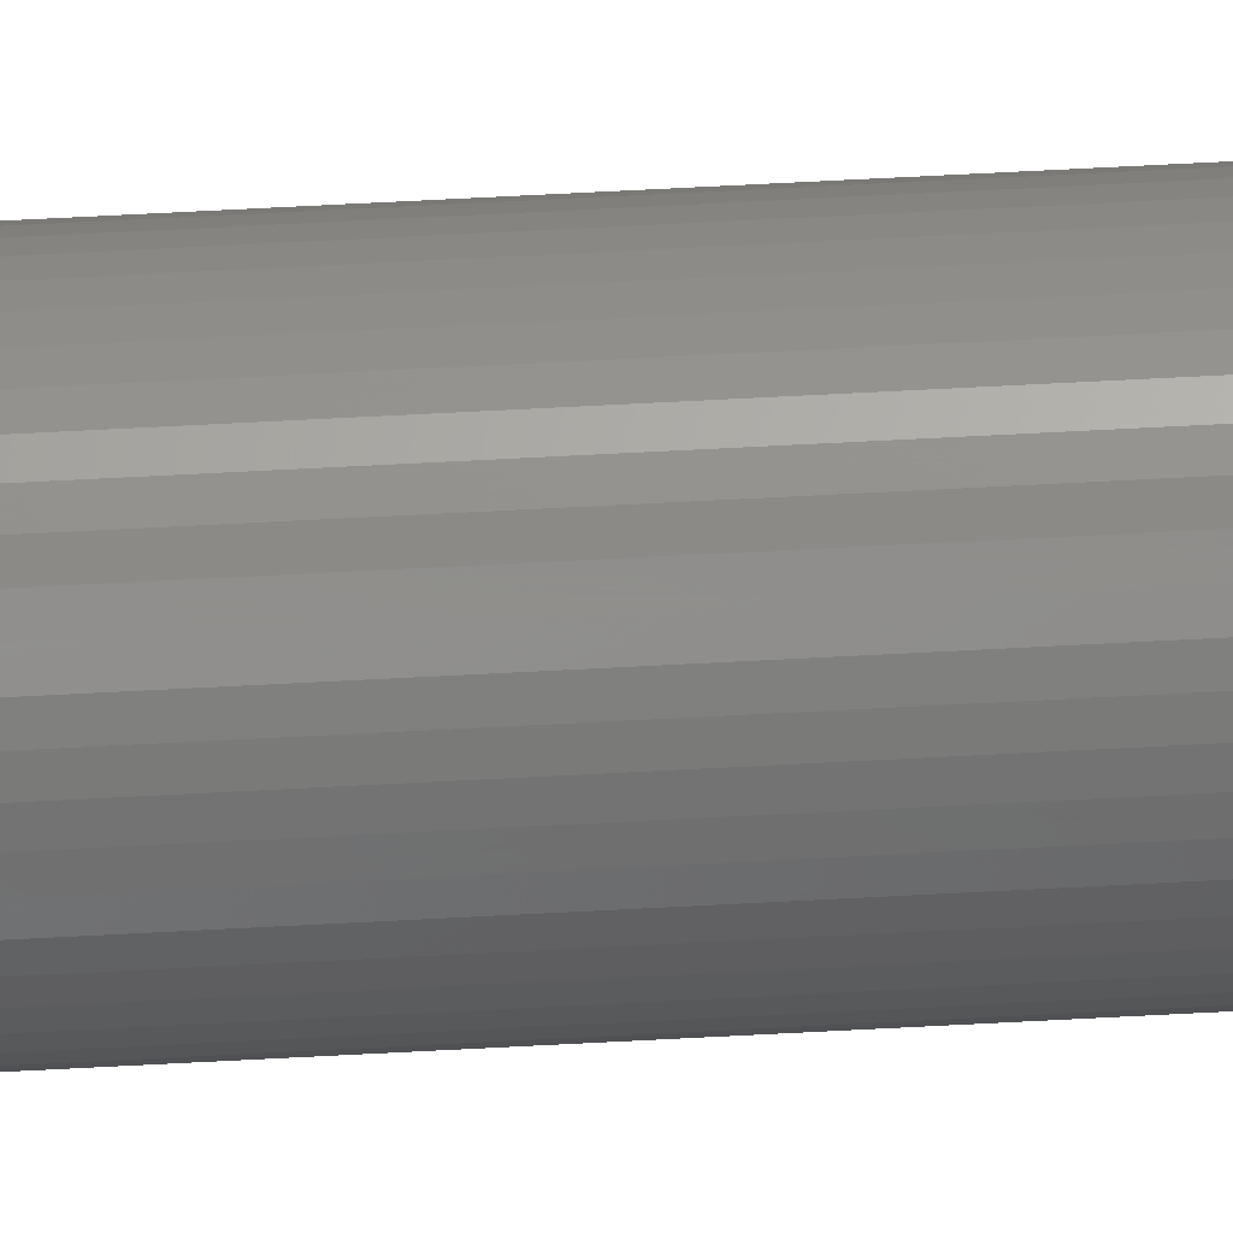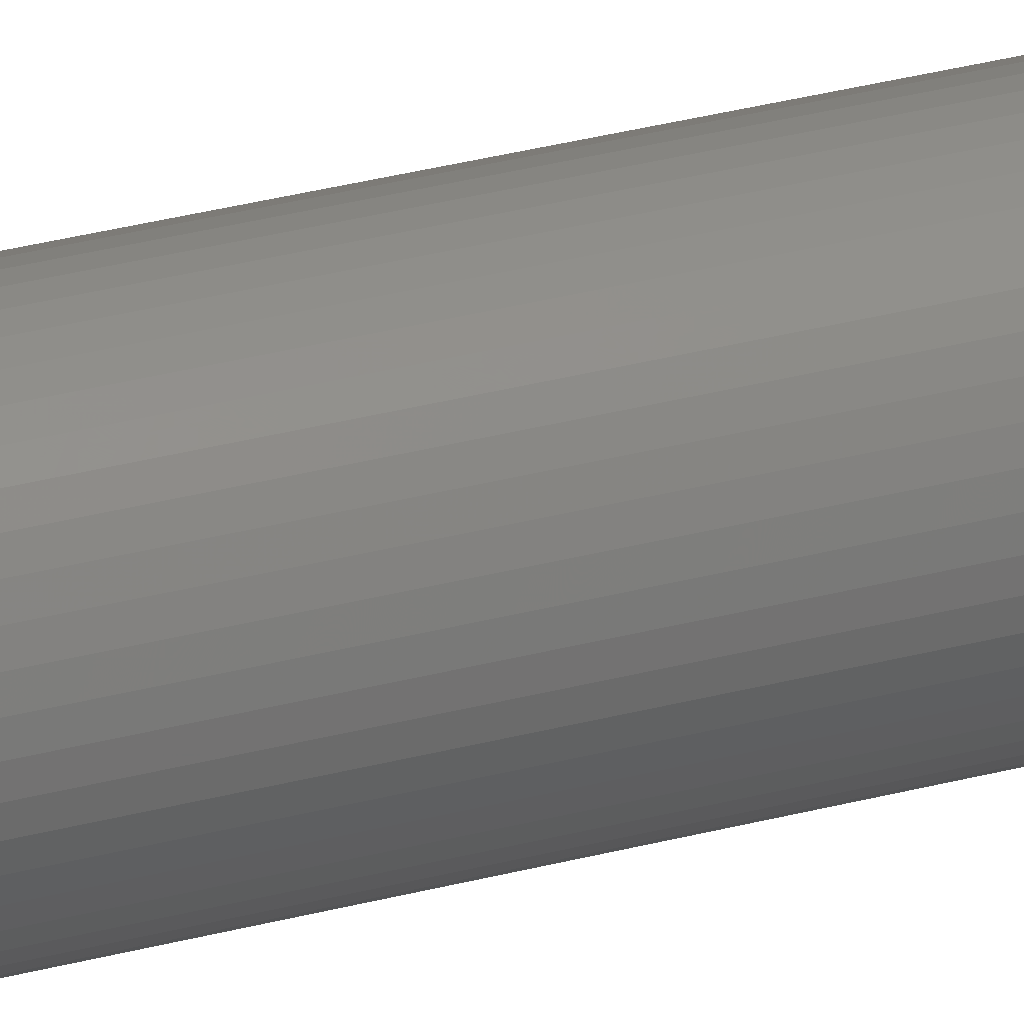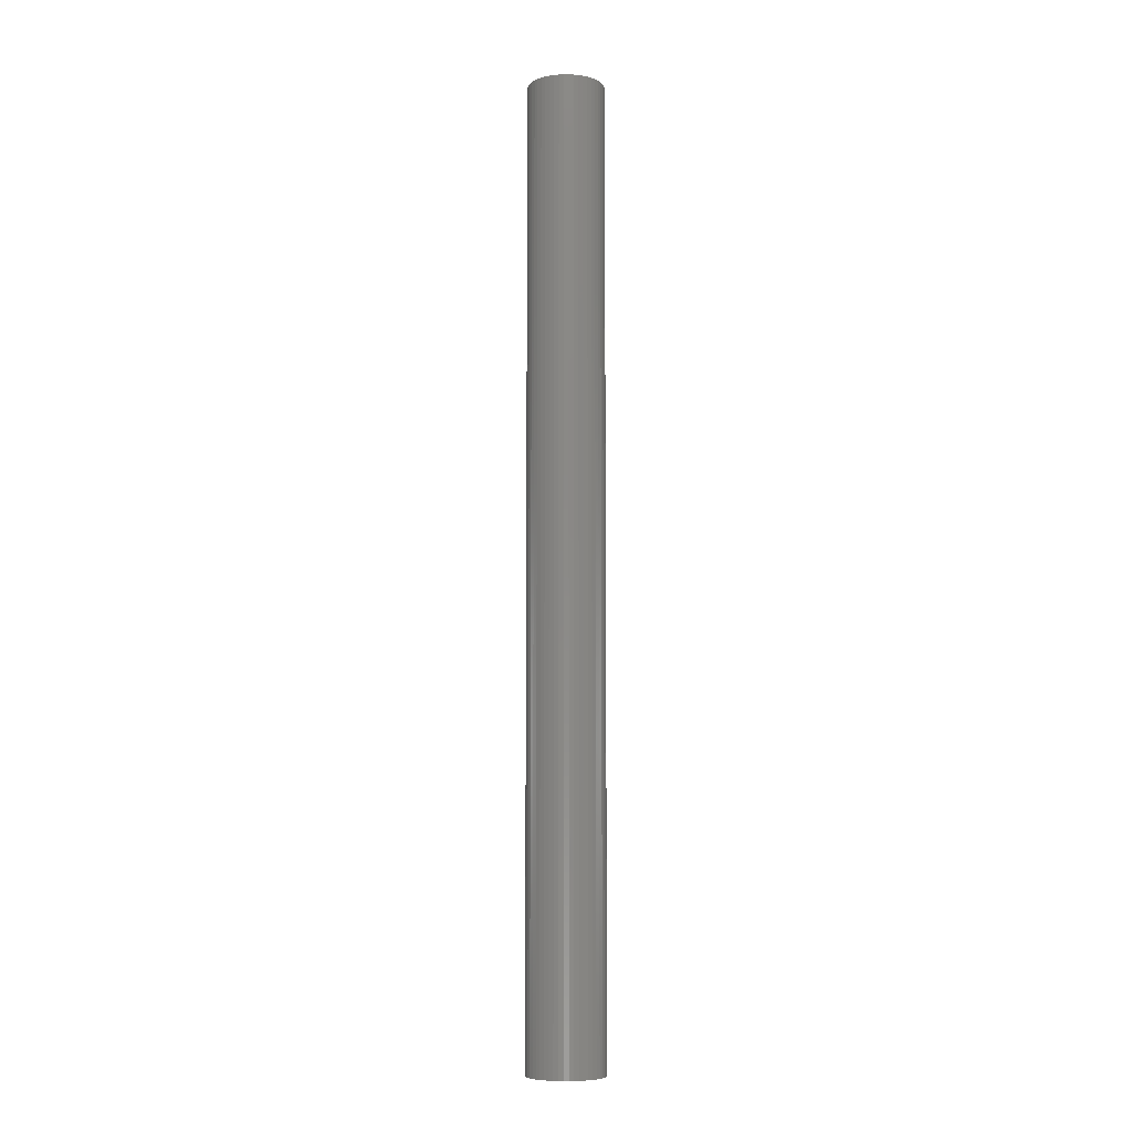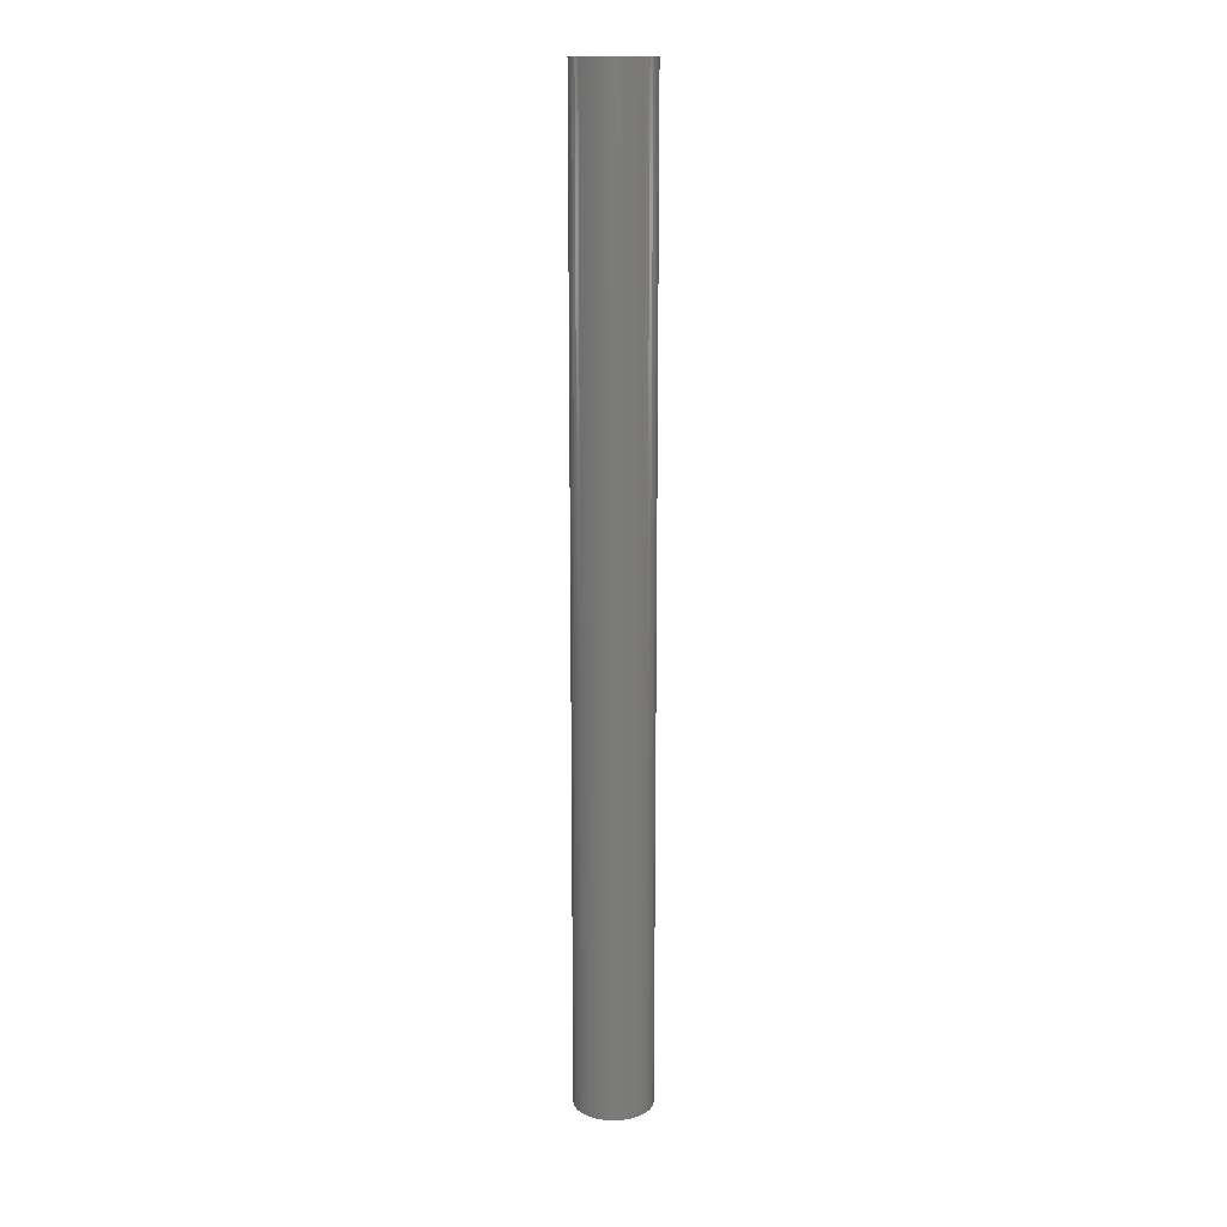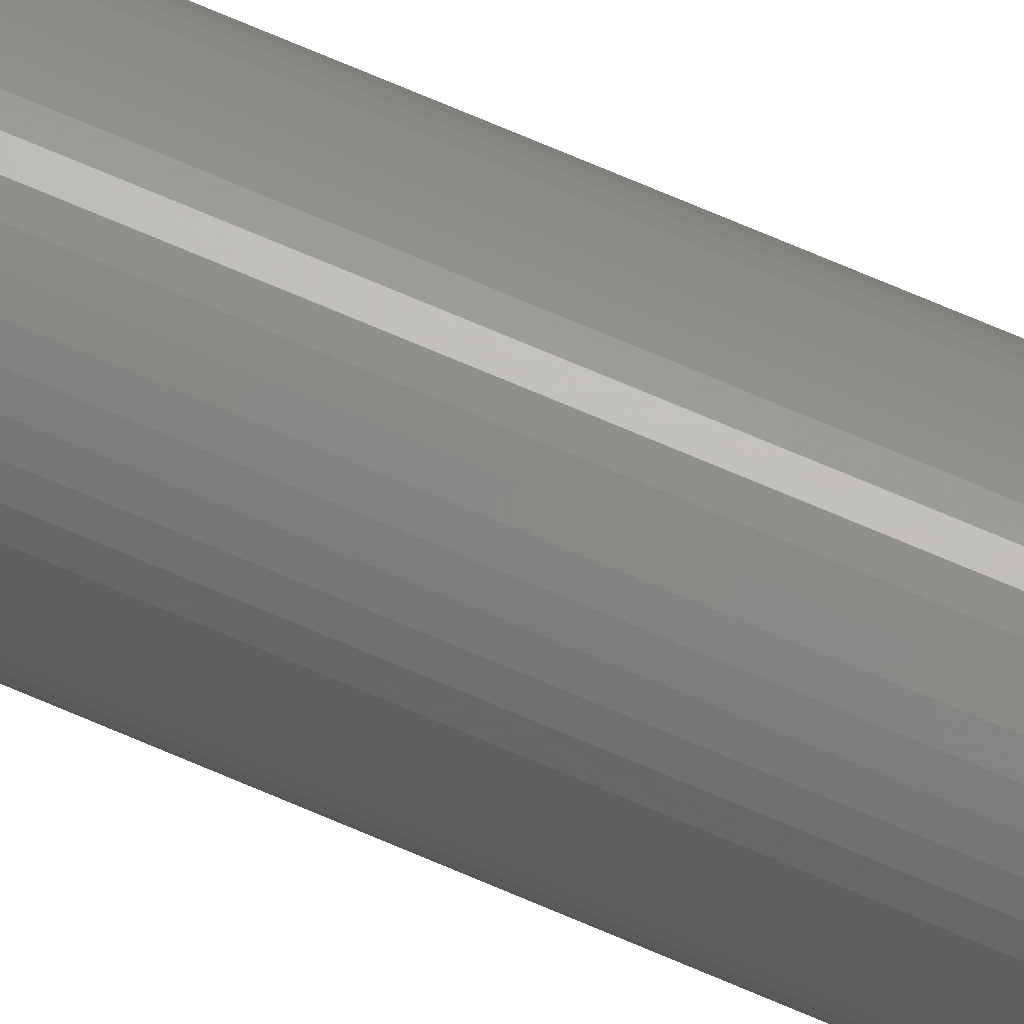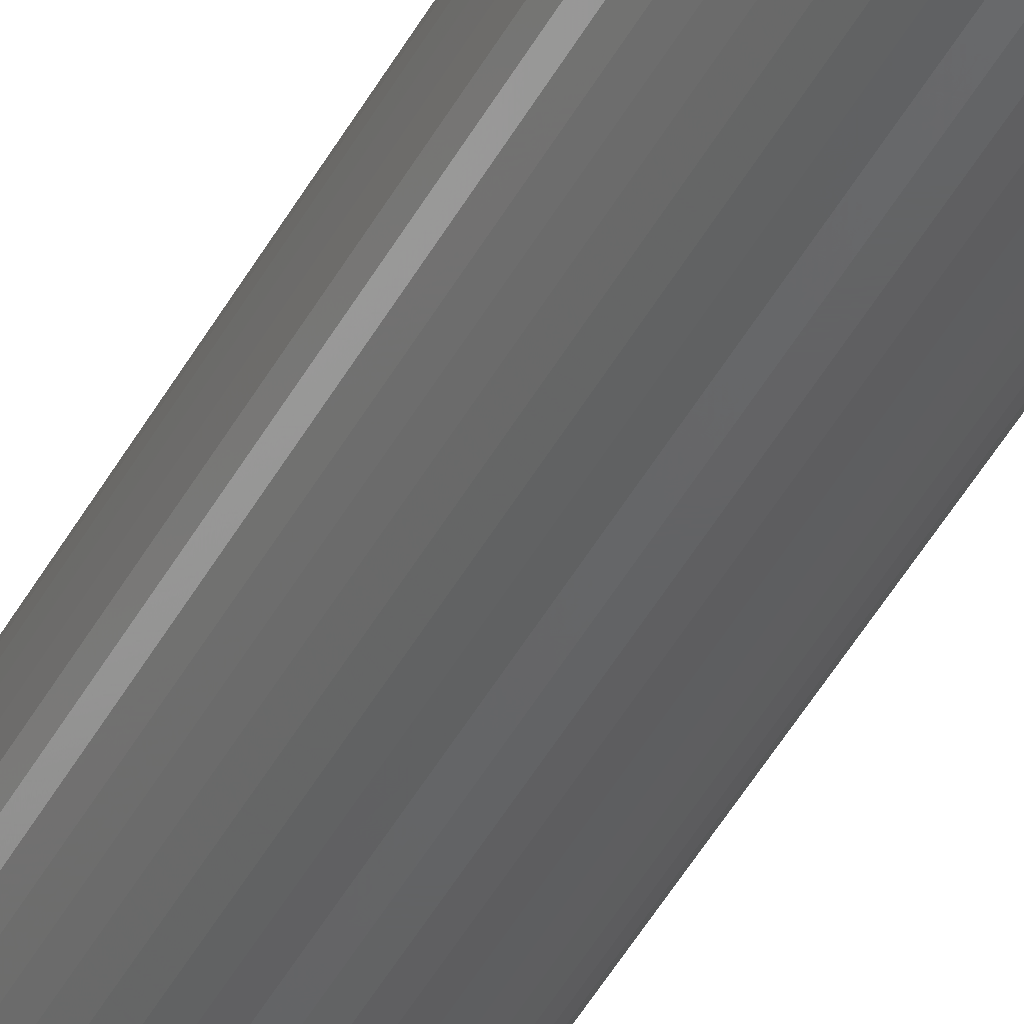
<metadata>
{"format":"stl","ext":"stl","renderer":"f3d","projection":"perspective","resolution":1024,"background":"white","views":[{"elev":64.3,"azim":-93.1,"up":"+Y"},{"elev":28.7,"azim":67.5,"up":"+Y"},{"elev":-7.4,"azim":165.3,"up":"+Z"},{"elev":15.2,"azim":-141.4,"up":"+Z"},{"elev":72.9,"azim":-66.9,"up":"+Y"},{"elev":-44.3,"azim":153.6,"up":"+Y"}]}
</metadata>
<code>
# stl→obj: 200 verts, 400 faces
v 4 0 50
v 3.968 0.5013 -50
v 3.968 0.5013 50
v 4 0 -50
v -4 0 -50
v -3.968 0.5013 50
v -3.968 0.5013 -50
v -4 0 50
v 0.2512 3.992 -50
v -0.2512 3.992 50
v 0.2512 3.992 50
v -0.2512 3.992 -50
v -0.2512 -3.992 -50
v 0.2512 -3.992 50
v -0.2512 -3.992 50
v 0.2512 -3.992 -50
v 2.916 2.738 -50
v 2.55 3.082 50
v 2.916 2.738 50
v 2.55 3.082 -50
v -2.55 3.082 -50
v -2.916 2.738 50
v -2.55 3.082 50
v -2.916 2.738 -50
v -1.236 3.804 -50
v -1.703 3.619 50
v -1.236 3.804 50
v -1.703 3.619 -50
v 3.719 1.472 50
v 3.505 1.927 -50
v 3.505 1.927 50
v 3.719 1.472 -50
v 3.236 2.351 -50
v 3.236 2.351 50
v 1.703 3.619 -50
v 1.236 3.804 50
v 1.703 3.619 50
v 1.236 3.804 -50
v 0.7495 3.929 50
v 0.7495 3.929 -50
v 2.143 3.377 50
v 2.143 3.377 -50
v -3.719 1.472 -50
v -3.505 1.927 50
v -3.505 1.927 -50
v -3.719 1.472 50
v -3.236 2.351 -50
v -3.236 2.351 50
v -3.874 0.9948 -50
v -3.874 0.9948 50
v -2.143 3.377 50
v -2.143 3.377 -50
v -0.7495 3.929 -50
v -0.7495 3.929 50
v 0.7495 -3.929 50
v 0.7495 -3.929 -50
v 1.236 -3.804 -50
v 1.703 -3.619 50
v 1.236 -3.804 50
v 1.703 -3.619 -50
v 3.874 0.9948 50
v 3.874 0.9948 -50
v 2.75 0 50
v 2.728 0.3447 50
v 3.968 -0.5013 50
v 2.664 0.6839 50
v 2.728 -0.3447 50
v 2.557 1.012 50
v 3.874 -0.9948 50
v 2.41 1.325 50
v 2.664 -0.6839 50
v 2.225 1.616 50
v 3.719 -1.472 50
v 2.557 -1.012 50
v 2.005 1.883 50
v 1.753 2.119 50
v 1.474 2.322 50
v 1.171 2.488 50
v 0.8498 2.615 50
v 0.5153 2.701 50
v 0.1727 2.745 50
v -0.1727 2.745 50
v -0.5153 2.701 50
v -0.8498 2.615 50
v -1.171 2.488 50
v -1.474 2.322 50
v -1.753 2.119 50
v -2.005 1.883 50
v -2.225 1.616 50
v -2.41 1.325 50
v -2.557 1.012 50
v 3.505 -1.927 50
v 2.41 -1.325 50
v 3.236 -2.351 50
v 2.225 -1.616 50
v 2.916 -2.738 50
v 2.005 -1.883 50
v 2.55 -3.082 50
v 1.753 -2.119 50
v 2.143 -3.377 50
v 1.474 -2.322 50
v 1.171 -2.488 50
v 0.8498 -2.615 50
v 0.5153 -2.701 50
v 0.1727 -2.745 50
v -0.1727 -2.745 50
v -0.5153 -2.701 50
v -0.7495 -3.929 50
v -0.8498 -2.615 50
v -1.236 -3.804 50
v -1.171 -2.488 50
v -1.703 -3.619 50
v -1.474 -2.322 50
v -2.143 -3.377 50
v -1.753 -2.119 50
v -2.55 -3.082 50
v -2.005 -1.883 50
v -2.916 -2.738 50
v -2.225 -1.616 50
v -3.236 -2.351 50
v -2.41 -1.325 50
v -3.505 -1.927 50
v -2.557 -1.012 50
v -3.719 -1.472 50
v -2.664 -0.6839 50
v -3.874 -0.9948 50
v -2.728 -0.3447 50
v -3.968 -0.5013 50
v -2.75 0 50
v -2.664 0.6839 50
v -2.728 0.3447 50
v 3.968 -0.5013 -50
v 2.143 -3.377 -50
v 3.236 -2.351 -50
v 2.916 -2.738 -50
v 3.874 -0.9948 -50
v 3.719 -1.472 -50
v -2.916 -2.738 -50
v -2.55 -3.082 -50
v -3.505 -1.927 -50
v -3.719 -1.472 -50
v -3.236 -2.351 -50
v 2.75 0 -50
v 2.728 -0.3447 -50
v 2.664 -0.6839 -50
v 2.728 0.3447 -50
v 2.557 -1.012 -50
v 3.505 -1.927 -50
v 2.41 -1.325 -50
v 2.664 0.6839 -50
v 2.225 -1.616 -50
v 2.557 1.012 -50
v 2.005 -1.883 -50
v 2.55 -3.082 -50
v 1.753 -2.119 -50
v 1.474 -2.322 -50
v 1.171 -2.488 -50
v 0.8498 -2.615 -50
v 0.5153 -2.701 -50
v 0.1727 -2.745 -50
v -0.1727 -2.745 -50
v -0.5153 -2.701 -50
v -0.7495 -3.929 -50
v -0.8498 -2.615 -50
v -1.236 -3.804 -50
v -1.171 -2.488 -50
v -1.703 -3.619 -50
v -1.474 -2.322 -50
v -2.143 -3.377 -50
v -1.753 -2.119 -50
v -2.005 -1.883 -50
v -2.225 -1.616 -50
v -2.41 -1.325 -50
v -2.557 -1.012 -50
v 2.41 1.325 -50
v 2.225 1.616 -50
v 2.005 1.883 -50
v 1.753 2.119 -50
v 1.474 2.322 -50
v 1.171 2.488 -50
v 0.8498 2.615 -50
v 0.5153 2.701 -50
v 0.1727 2.745 -50
v -0.1727 2.745 -50
v -0.5153 2.701 -50
v -0.8498 2.615 -50
v -1.171 2.488 -50
v -1.474 2.322 -50
v -1.753 2.119 -50
v -2.005 1.883 -50
v -2.225 1.616 -50
v -2.41 1.325 -50
v -2.557 1.012 -50
v -2.664 0.6839 -50
v -2.728 0.3447 -50
v -2.75 0 -50
v -2.664 -0.6839 -50
v -3.874 -0.9948 -50
v -2.728 -0.3447 -50
v -3.968 -0.5013 -50
f 1 2 3
f 2 1 4
f 5 6 7
f 6 5 8
f 9 10 11
f 10 9 12
f 13 14 15
f 14 13 16
f 17 18 19
f 18 17 20
f 21 22 23
f 22 21 24
f 25 26 27
f 26 25 28
f 29 30 31
f 30 29 32
f 31 33 34
f 33 31 30
f 35 36 37
f 36 35 38
f 38 39 36
f 39 38 40
f 20 41 18
f 41 20 42
f 43 44 45
f 44 43 46
f 47 22 24
f 22 47 48
f 49 46 43
f 46 49 50
f 28 51 26
f 51 28 52
f 53 27 54
f 27 53 25
f 16 55 14
f 55 16 56
f 57 58 59
f 58 57 60
f 61 32 29
f 32 61 62
f 3 62 61
f 62 3 2
f 34 17 19
f 17 34 33
f 40 11 39
f 11 40 9
f 42 37 41
f 37 42 35
f 45 48 47
f 48 45 44
f 7 50 49
f 50 7 6
f 63 1 3
f 64 3 61
f 1 63 65
f 66 61 29
f 67 65 63
f 68 29 31
f 65 67 69
f 70 31 34
f 71 69 67
f 72 34 19
f 69 71 73
f 74 73 71
f 3 64 63
f 61 66 64
f 29 68 66
f 75 19 18
f 31 70 68
f 34 72 70
f 76 18 41
f 19 75 72
f 18 76 75
f 77 41 37
f 41 77 76
f 78 37 36
f 37 78 77
f 36 79 78
f 39 79 36
f 39 80 79
f 11 80 39
f 11 81 80
f 11 82 81
f 10 82 11
f 10 83 82
f 54 83 10
f 54 84 83
f 27 84 54
f 84 27 85
f 26 85 27
f 85 26 86
f 51 86 26
f 86 51 87
f 23 87 51
f 87 23 88
f 22 88 23
f 88 22 89
f 48 89 22
f 89 48 90
f 44 90 48
f 46 91 44
f 90 44 91
f 73 74 92
f 93 92 74
f 92 93 94
f 95 94 93
f 94 95 96
f 97 96 95
f 96 97 98
f 99 98 97
f 98 99 100
f 101 100 99
f 100 101 58
f 102 58 101
f 58 102 59
f 103 59 102
f 103 55 59
f 104 55 103
f 104 14 55
f 105 14 104
f 106 14 105
f 106 15 14
f 107 15 106
f 107 108 15
f 109 108 107
f 110 109 111
f 109 110 108
f 112 111 113
f 111 112 110
f 114 113 115
f 116 115 117
f 113 114 112
f 118 117 119
f 120 119 121
f 115 116 114
f 122 121 123
f 124 123 125
f 126 125 127
f 117 118 116
f 128 127 129
f 91 46 130
f 50 130 46
f 119 120 118
f 130 50 131
f 121 122 120
f 6 131 50
f 123 124 122
f 131 6 129
f 125 126 124
f 8 129 6
f 127 128 126
f 129 8 128
f 52 23 51
f 23 52 21
f 12 54 10
f 54 12 53
f 65 4 1
f 4 65 132
f 60 100 58
f 100 60 133
f 96 134 94
f 134 96 135
f 73 136 69
f 136 73 137
f 69 132 65
f 132 69 136
f 138 116 118
f 116 138 139
f 140 124 141
f 124 140 122
f 138 120 142
f 120 138 118
f 143 4 132
f 144 132 136
f 4 143 2
f 145 136 137
f 146 2 143
f 147 137 148
f 2 146 62
f 149 148 134
f 150 62 146
f 151 134 135
f 62 150 32
f 152 32 150
f 132 144 143
f 136 145 144
f 137 147 145
f 153 135 154
f 148 149 147
f 134 151 149
f 155 154 133
f 135 153 151
f 154 155 153
f 156 133 60
f 133 156 155
f 157 60 57
f 60 157 156
f 57 158 157
f 56 158 57
f 56 159 158
f 16 159 56
f 16 160 159
f 16 161 160
f 13 161 16
f 13 162 161
f 163 162 13
f 163 164 162
f 165 164 163
f 164 165 166
f 167 166 165
f 166 167 168
f 169 168 167
f 168 169 170
f 139 170 169
f 170 139 171
f 138 171 139
f 171 138 172
f 142 172 138
f 172 142 173
f 140 173 142
f 141 174 140
f 173 140 174
f 32 152 30
f 175 30 152
f 30 175 33
f 176 33 175
f 33 176 17
f 177 17 176
f 17 177 20
f 178 20 177
f 20 178 42
f 179 42 178
f 42 179 35
f 180 35 179
f 35 180 38
f 181 38 180
f 181 40 38
f 182 40 181
f 182 9 40
f 183 9 182
f 184 9 183
f 184 12 9
f 185 12 184
f 185 53 12
f 186 53 185
f 25 186 187
f 186 25 53
f 28 187 188
f 187 28 25
f 52 188 189
f 21 189 190
f 188 52 28
f 24 190 191
f 47 191 192
f 189 21 52
f 45 192 193
f 43 193 194
f 49 194 195
f 190 24 21
f 7 195 196
f 174 141 197
f 198 197 141
f 191 47 24
f 197 198 199
f 192 45 47
f 200 199 198
f 193 43 45
f 199 200 196
f 194 49 43
f 5 196 200
f 195 7 49
f 196 5 7
f 94 148 92
f 148 94 134
f 165 108 110
f 108 165 163
f 141 126 198
f 126 141 124
f 56 59 55
f 59 56 57
f 154 96 98
f 96 154 135
f 133 98 100
f 98 133 154
f 92 137 73
f 137 92 148
f 163 15 108
f 15 163 13
f 167 110 112
f 110 167 165
f 142 122 140
f 122 142 120
f 198 128 200
f 128 198 126
f 200 8 5
f 8 200 128
f 169 112 114
f 112 169 167
f 139 114 116
f 114 139 169
f 143 64 146
f 64 143 63
f 129 195 131
f 195 129 196
f 184 81 82
f 81 184 183
f 160 106 105
f 106 160 161
f 153 99 97
f 99 153 155
f 178 75 76
f 75 178 177
f 190 87 88
f 87 190 189
f 187 84 85
f 84 187 186
f 152 70 175
f 70 152 68
f 181 78 79
f 78 181 180
f 179 76 77
f 76 179 178
f 90 191 89
f 191 90 192
f 89 190 88
f 190 89 191
f 188 85 86
f 85 188 187
f 186 83 84
f 83 186 185
f 150 68 152
f 68 150 66
f 146 66 150
f 66 146 64
f 176 75 177
f 75 176 72
f 175 72 176
f 72 175 70
f 182 79 80
f 79 182 181
f 183 80 81
f 80 183 182
f 180 77 78
f 77 180 179
f 91 192 90
f 192 91 193
f 131 194 130
f 194 131 195
f 189 86 87
f 86 189 188
f 185 82 83
f 82 185 184
f 144 63 143
f 63 144 67
f 153 95 151
f 95 153 97
f 170 117 115
f 117 170 171
f 127 196 129
f 196 127 199
f 156 102 101
f 102 156 157
f 157 103 102
f 103 157 158
f 130 193 91
f 193 130 194
f 147 71 145
f 71 147 74
f 149 74 147
f 74 149 93
f 151 93 149
f 93 151 95
f 117 172 119
f 172 117 171
f 121 174 123
f 174 121 173
f 125 199 127
f 199 125 197
f 123 197 125
f 197 123 174
f 155 101 99
f 101 155 156
f 158 104 103
f 104 158 159
f 159 105 104
f 105 159 160
f 145 67 144
f 67 145 71
f 161 107 106
f 107 161 162
f 162 109 107
f 109 162 164
f 119 173 121
f 173 119 172
f 166 113 111
f 113 166 168
f 168 115 113
f 115 168 170
f 164 111 109
f 111 164 166

</code>
